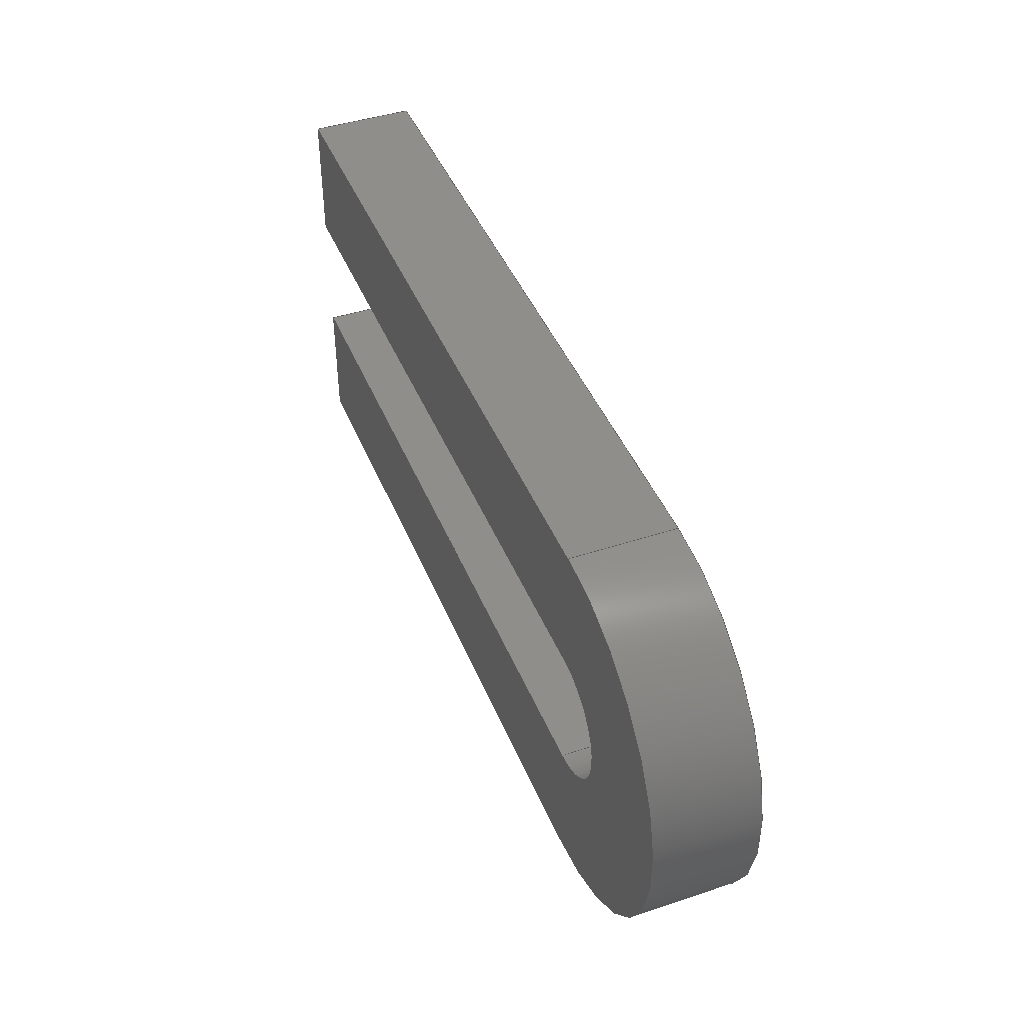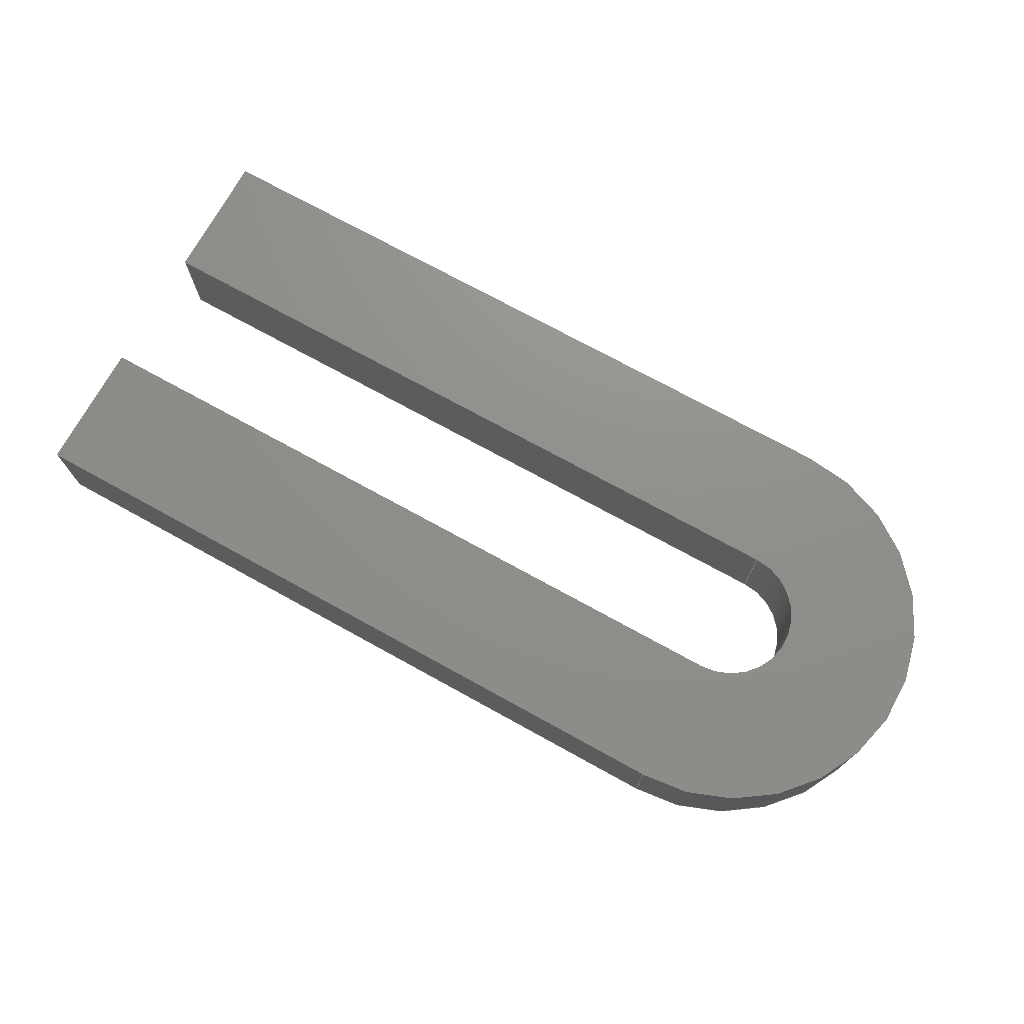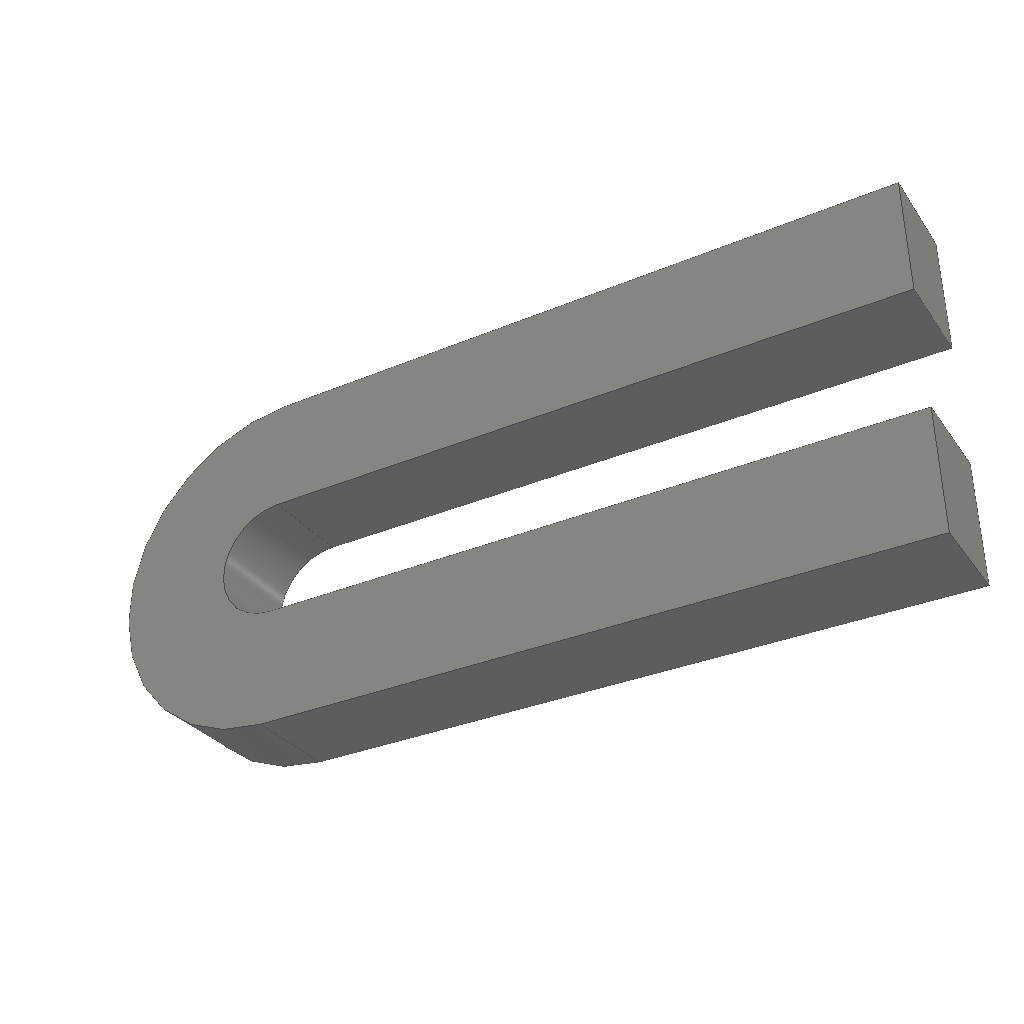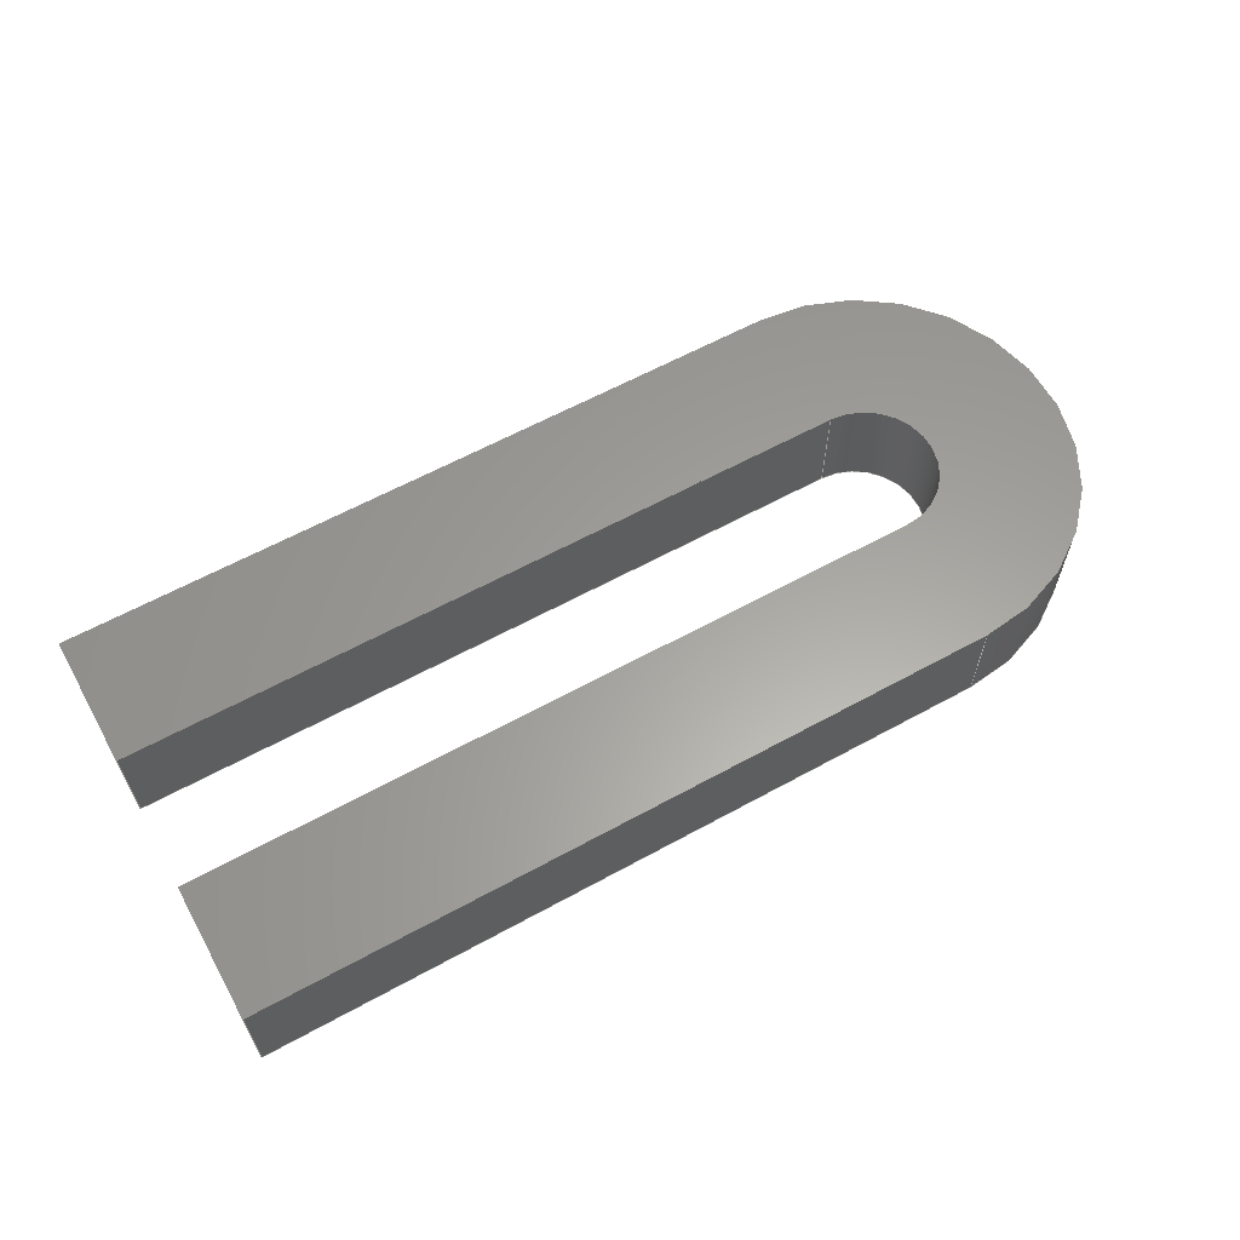
<metadata>
{"format":"step","ext":"stp","renderer":"f3d","projection":"perspective","resolution":1024,"background":"white","views":[{"elev":43.6,"azim":68.7,"up":"+Y"},{"elev":72.9,"azim":28.9,"up":"+Z"},{"elev":-32.4,"azim":-149.5,"up":"+Y"},{"elev":61.4,"azim":-29.2,"up":"+Z"}]}
</metadata>
<code>
ISO-10303-21;
DATA;
#1=MECHANICAL_DESIGN_GEOMETRIC_PRESENTATION_REPRESENTATION('',(#5),#299);
#2=PRESENTATION_LAYER_ASSIGNMENT('0','0',(#6));
#3=SHAPE_REPRESENTATION_RELATIONSHIP('SRR','None',#305,#4);
#4=ADVANCED_BREP_SHAPE_REPRESENTATION('',(#6),#298);
#5=STYLED_ITEM('',(#314),#6);
#6=MANIFOLD_SOLID_BREP('34D',#179);
#7=CIRCLE('',#185,1.905);
#8=CIRCLE('',#186,1.905);
#9=CIRCLE('',#191,0.645);
#10=CIRCLE('',#192,0.645);
#11=CYLINDRICAL_SURFACE('',#184,1.905);
#12=CYLINDRICAL_SURFACE('',#190,0.645);
#13=FACE_OUTER_BOUND('',#23,.T.);
#14=FACE_OUTER_BOUND('',#24,.T.);
#15=FACE_OUTER_BOUND('',#25,.T.);
#16=FACE_OUTER_BOUND('',#26,.T.);
#17=FACE_OUTER_BOUND('',#27,.T.);
#18=FACE_OUTER_BOUND('',#28,.T.);
#19=FACE_OUTER_BOUND('',#29,.T.);
#20=FACE_OUTER_BOUND('',#30,.T.);
#21=FACE_OUTER_BOUND('',#31,.T.);
#22=FACE_OUTER_BOUND('',#32,.T.);
#23=EDGE_LOOP('',(#113,#114,#115,#116));
#24=EDGE_LOOP('',(#117,#118,#119,#120));
#25=EDGE_LOOP('',(#121,#122,#123,#124));
#26=EDGE_LOOP('',(#125,#126,#127,#128));
#27=EDGE_LOOP('',(#129,#130,#131,#132));
#28=EDGE_LOOP('',(#133,#134,#135,#136));
#29=EDGE_LOOP('',(#137,#138,#139,#140));
#30=EDGE_LOOP('',(#141,#142,#143,#144));
#31=EDGE_LOOP('',(#145,#146,#147,#148,#149,#150,#151,#152));
#32=EDGE_LOOP('',(#153,#154,#155,#156,#157,#158,#159,#160));
#33=LINE('',#249,#53);
#34=LINE('',#251,#54);
#35=LINE('',#253,#55);
#36=LINE('',#254,#56);
#37=LINE('',#257,#57);
#38=LINE('',#259,#58);
#39=LINE('',#260,#59);
#40=LINE('',#263,#60);
#41=LINE('',#265,#61);
#42=LINE('',#266,#62);
#43=LINE('',#272,#63);
#44=LINE('',#275,#64);
#45=LINE('',#277,#65);
#46=LINE('',#278,#66);
#47=LINE('',#281,#67);
#48=LINE('',#283,#68);
#49=LINE('',#284,#69);
#50=LINE('',#287,#70);
#51=LINE('',#289,#71);
#52=LINE('',#290,#72);
#53=VECTOR('',#199,1);
#54=VECTOR('',#200,1);
#55=VECTOR('',#201,1);
#56=VECTOR('',#202,1);
#57=VECTOR('',#205,1);
#58=VECTOR('',#206,1);
#59=VECTOR('',#207,1);
#60=VECTOR('',#210,1);
#61=VECTOR('',#211,1);
#62=VECTOR('',#212,1);
#63=VECTOR('',#219,1);
#64=VECTOR('',#222,1);
#65=VECTOR('',#223,1);
#66=VECTOR('',#224,1);
#67=VECTOR('',#227,1);
#68=VECTOR('',#228,1);
#69=VECTOR('',#229,1);
#70=VECTOR('',#232,1);
#71=VECTOR('',#233,1);
#72=VECTOR('',#234,1);
#73=VERTEX_POINT('',#247);
#74=VERTEX_POINT('',#248);
#75=VERTEX_POINT('',#250);
#76=VERTEX_POINT('',#252);
#77=VERTEX_POINT('',#256);
#78=VERTEX_POINT('',#258);
#79=VERTEX_POINT('',#262);
#80=VERTEX_POINT('',#264);
#81=VERTEX_POINT('',#268);
#82=VERTEX_POINT('',#270);
#83=VERTEX_POINT('',#274);
#84=VERTEX_POINT('',#276);
#85=VERTEX_POINT('',#280);
#86=VERTEX_POINT('',#282);
#87=VERTEX_POINT('',#286);
#88=VERTEX_POINT('',#288);
#89=EDGE_CURVE('',#73,#74,#33,.T.);
#90=EDGE_CURVE('',#73,#75,#34,.T.);
#91=EDGE_CURVE('',#76,#75,#35,.T.);
#92=EDGE_CURVE('',#74,#76,#36,.T.);
#93=EDGE_CURVE('',#74,#77,#37,.T.);
#94=EDGE_CURVE('',#78,#76,#38,.T.);
#95=EDGE_CURVE('',#77,#78,#39,.T.);
#96=EDGE_CURVE('',#77,#79,#40,.T.);
#97=EDGE_CURVE('',#80,#78,#41,.T.);
#98=EDGE_CURVE('',#79,#80,#42,.T.);
#99=EDGE_CURVE('',#79,#81,#7,.T.);
#100=EDGE_CURVE('',#82,#80,#8,.T.);
#101=EDGE_CURVE('',#81,#82,#43,.T.);
#102=EDGE_CURVE('',#81,#83,#44,.T.);
#103=EDGE_CURVE('',#84,#82,#45,.T.);
#104=EDGE_CURVE('',#83,#84,#46,.T.);
#105=EDGE_CURVE('',#83,#85,#47,.T.);
#106=EDGE_CURVE('',#86,#84,#48,.T.);
#107=EDGE_CURVE('',#85,#86,#49,.T.);
#108=EDGE_CURVE('',#85,#87,#50,.T.);
#109=EDGE_CURVE('',#88,#86,#51,.T.);
#110=EDGE_CURVE('',#87,#88,#52,.T.);
#111=EDGE_CURVE('',#87,#73,#9,.T.);
#112=EDGE_CURVE('',#75,#88,#10,.T.);
#113=ORIENTED_EDGE('',*,*,#89,.F.);
#114=ORIENTED_EDGE('',*,*,#90,.T.);
#115=ORIENTED_EDGE('',*,*,#91,.F.);
#116=ORIENTED_EDGE('',*,*,#92,.F.);
#117=ORIENTED_EDGE('',*,*,#93,.F.);
#118=ORIENTED_EDGE('',*,*,#92,.T.);
#119=ORIENTED_EDGE('',*,*,#94,.F.);
#120=ORIENTED_EDGE('',*,*,#95,.F.);
#121=ORIENTED_EDGE('',*,*,#96,.F.);
#122=ORIENTED_EDGE('',*,*,#95,.T.);
#123=ORIENTED_EDGE('',*,*,#97,.F.);
#124=ORIENTED_EDGE('',*,*,#98,.F.);
#125=ORIENTED_EDGE('',*,*,#99,.F.);
#126=ORIENTED_EDGE('',*,*,#98,.T.);
#127=ORIENTED_EDGE('',*,*,#100,.F.);
#128=ORIENTED_EDGE('',*,*,#101,.F.);
#129=ORIENTED_EDGE('',*,*,#102,.F.);
#130=ORIENTED_EDGE('',*,*,#101,.T.);
#131=ORIENTED_EDGE('',*,*,#103,.F.);
#132=ORIENTED_EDGE('',*,*,#104,.F.);
#133=ORIENTED_EDGE('',*,*,#105,.F.);
#134=ORIENTED_EDGE('',*,*,#104,.T.);
#135=ORIENTED_EDGE('',*,*,#106,.F.);
#136=ORIENTED_EDGE('',*,*,#107,.F.);
#137=ORIENTED_EDGE('',*,*,#108,.F.);
#138=ORIENTED_EDGE('',*,*,#107,.T.);
#139=ORIENTED_EDGE('',*,*,#109,.F.);
#140=ORIENTED_EDGE('',*,*,#110,.F.);
#141=ORIENTED_EDGE('',*,*,#111,.F.);
#142=ORIENTED_EDGE('',*,*,#110,.T.);
#143=ORIENTED_EDGE('',*,*,#112,.F.);
#144=ORIENTED_EDGE('',*,*,#90,.F.);
#145=ORIENTED_EDGE('',*,*,#111,.T.);
#146=ORIENTED_EDGE('',*,*,#89,.T.);
#147=ORIENTED_EDGE('',*,*,#93,.T.);
#148=ORIENTED_EDGE('',*,*,#96,.T.);
#149=ORIENTED_EDGE('',*,*,#99,.T.);
#150=ORIENTED_EDGE('',*,*,#102,.T.);
#151=ORIENTED_EDGE('',*,*,#105,.T.);
#152=ORIENTED_EDGE('',*,*,#108,.T.);
#153=ORIENTED_EDGE('',*,*,#112,.T.);
#154=ORIENTED_EDGE('',*,*,#109,.T.);
#155=ORIENTED_EDGE('',*,*,#106,.T.);
#156=ORIENTED_EDGE('',*,*,#103,.T.);
#157=ORIENTED_EDGE('',*,*,#100,.T.);
#158=ORIENTED_EDGE('',*,*,#97,.T.);
#159=ORIENTED_EDGE('',*,*,#94,.T.);
#160=ORIENTED_EDGE('',*,*,#91,.T.);
#161=PLANE('',#181);
#162=PLANE('',#182);
#163=PLANE('',#183);
#164=PLANE('',#187);
#165=PLANE('',#188);
#166=PLANE('',#189);
#167=PLANE('',#193);
#168=PLANE('',#194);
#169=ADVANCED_FACE('',(#13),#161,.T.);
#170=ADVANCED_FACE('',(#14),#162,.T.);
#171=ADVANCED_FACE('',(#15),#163,.T.);
#172=ADVANCED_FACE('',(#16),#11,.T.);
#173=ADVANCED_FACE('',(#17),#164,.T.);
#174=ADVANCED_FACE('',(#18),#165,.T.);
#175=ADVANCED_FACE('',(#19),#166,.T.);
#176=ADVANCED_FACE('',(#20),#12,.F.);
#177=ADVANCED_FACE('',(#21),#167,.F.);
#178=ADVANCED_FACE('',(#22),#168,.T.);
#179=CLOSED_SHELL('',(#169,#170,#171,#172,#173,#174,#175,#176,#177,#178));
#180=AXIS2_PLACEMENT_3D('placement',#245,#195,#196);
#181=AXIS2_PLACEMENT_3D('',#246,#197,#198);
#182=AXIS2_PLACEMENT_3D('',#255,#203,#204);
#183=AXIS2_PLACEMENT_3D('',#261,#208,#209);
#184=AXIS2_PLACEMENT_3D('',#267,#213,#214);
#185=AXIS2_PLACEMENT_3D('',#269,#215,#216);
#186=AXIS2_PLACEMENT_3D('',#271,#217,#218);
#187=AXIS2_PLACEMENT_3D('',#273,#220,#221);
#188=AXIS2_PLACEMENT_3D('',#279,#225,#226);
#189=AXIS2_PLACEMENT_3D('',#285,#230,#231);
#190=AXIS2_PLACEMENT_3D('',#291,#235,#236);
#191=AXIS2_PLACEMENT_3D('',#292,#237,#238);
#192=AXIS2_PLACEMENT_3D('',#293,#239,#240);
#193=AXIS2_PLACEMENT_3D('',#294,#241,#242);
#194=AXIS2_PLACEMENT_3D('',#295,#243,#244);
#195=DIRECTION('axis',(0,0,1));
#196=DIRECTION('refdir',(1,0,0));
#197=DIRECTION('center_axis',(0,-1,0));
#198=DIRECTION('ref_axis',(1,0,0));
#199=DIRECTION('',(-1,0,0));
#200=DIRECTION('',(0,0,1));
#201=DIRECTION('',(1,0,0));
#202=DIRECTION('',(0,0,1));
#203=DIRECTION('center_axis',(-1,0,0));
#204=DIRECTION('ref_axis',(0,-1,0));
#205=DIRECTION('',(0,1,0));
#206=DIRECTION('',(0,-1,0));
#207=DIRECTION('',(0,0,1));
#208=DIRECTION('center_axis',(0,1,0));
#209=DIRECTION('ref_axis',(-1,0,0));
#210=DIRECTION('',(1,0,0));
#211=DIRECTION('',(-1,0,0));
#212=DIRECTION('',(0,0,1));
#213=DIRECTION('center_axis',(0,0,1));
#214=DIRECTION('ref_axis',(3.73e-15,1,0));
#215=DIRECTION('center_axis',(0,0,-1));
#216=DIRECTION('ref_axis',(3.73e-15,1,0));
#217=DIRECTION('center_axis',(0,0,1));
#218=DIRECTION('ref_axis',(3.73e-15,1,0));
#219=DIRECTION('',(0,0,1));
#220=DIRECTION('center_axis',(-1.014e-15,-1,0));
#221=DIRECTION('ref_axis',(1,-1.014e-15,0));
#222=DIRECTION('',(-1,1.014e-15,0));
#223=DIRECTION('',(1,-1.014e-15,0));
#224=DIRECTION('',(0,0,1));
#225=DIRECTION('center_axis',(-1,0,0));
#226=DIRECTION('ref_axis',(0,-1,0));
#227=DIRECTION('',(0,1,0));
#228=DIRECTION('',(0,-1,0));
#229=DIRECTION('',(0,0,1));
#230=DIRECTION('center_axis',(1.014e-15,1,0));
#231=DIRECTION('ref_axis',(-1,1.014e-15,0));
#232=DIRECTION('',(1,-1.014e-15,0));
#233=DIRECTION('',(-1,1.014e-15,0));
#234=DIRECTION('',(0,0,1));
#235=DIRECTION('center_axis',(0,0,1));
#236=DIRECTION('ref_axis',(0,-1,0));
#237=DIRECTION('center_axis',(0,0,1));
#238=DIRECTION('ref_axis',(0,-1,0));
#239=DIRECTION('center_axis',(0,0,-1));
#240=DIRECTION('ref_axis',(0,-1,0));
#241=DIRECTION('center_axis',(0,0,1));
#242=DIRECTION('ref_axis',(1,0,0));
#243=DIRECTION('center_axis',(0,0,1));
#244=DIRECTION('ref_axis',(1,0,0));
#245=CARTESIAN_POINT('',(0,0,0));
#246=CARTESIAN_POINT('Origin',(36,43.56,0));
#247=CARTESIAN_POINT('',(43.01,43.56,0));
#248=CARTESIAN_POINT('',(36,43.56,0));
#249=CARTESIAN_POINT('',(43.01,43.56,0));
#250=CARTESIAN_POINT('',(43.01,43.56,1));
#251=CARTESIAN_POINT('',(43.01,43.56,0));
#252=CARTESIAN_POINT('',(36,43.56,1));
#253=CARTESIAN_POINT('',(43.01,43.56,1));
#254=CARTESIAN_POINT('',(36,43.56,0));
#255=CARTESIAN_POINT('Origin',(36,44.82,0));
#256=CARTESIAN_POINT('',(36,44.82,0));
#257=CARTESIAN_POINT('',(36,43.56,0));
#258=CARTESIAN_POINT('',(36,44.82,1));
#259=CARTESIAN_POINT('',(36,43.56,1));
#260=CARTESIAN_POINT('',(36,44.82,0));
#261=CARTESIAN_POINT('Origin',(43.01,44.82,0));
#262=CARTESIAN_POINT('',(43.01,44.82,0));
#263=CARTESIAN_POINT('',(36,44.82,0));
#264=CARTESIAN_POINT('',(43.01,44.82,1));
#265=CARTESIAN_POINT('',(36,44.82,1));
#266=CARTESIAN_POINT('',(43.01,44.82,0));
#267=CARTESIAN_POINT('Origin',(43.01,42.91,0));
#268=CARTESIAN_POINT('',(43.01,41.01,0));
#269=CARTESIAN_POINT('Origin',(43.01,42.91,0));
#270=CARTESIAN_POINT('',(43.01,41.01,1));
#271=CARTESIAN_POINT('Origin',(43.01,42.91,1));
#272=CARTESIAN_POINT('',(43.01,41.01,0));
#273=CARTESIAN_POINT('Origin',(36,41.01,0));
#274=CARTESIAN_POINT('',(36,41.01,0));
#275=CARTESIAN_POINT('',(43.01,41.01,0));
#276=CARTESIAN_POINT('',(36,41.01,1));
#277=CARTESIAN_POINT('',(43.01,41.01,1));
#278=CARTESIAN_POINT('',(36,41.01,0));
#279=CARTESIAN_POINT('Origin',(36,42.27,0));
#280=CARTESIAN_POINT('',(36,42.27,0));
#281=CARTESIAN_POINT('',(36,41.01,0));
#282=CARTESIAN_POINT('',(36,42.27,1));
#283=CARTESIAN_POINT('',(36,41.01,1));
#284=CARTESIAN_POINT('',(36,42.27,0));
#285=CARTESIAN_POINT('Origin',(43.01,42.27,0));
#286=CARTESIAN_POINT('',(43.01,42.27,0));
#287=CARTESIAN_POINT('',(36,42.27,0));
#288=CARTESIAN_POINT('',(43.01,42.27,1));
#289=CARTESIAN_POINT('',(36,42.27,1));
#290=CARTESIAN_POINT('',(43.01,42.27,0));
#291=CARTESIAN_POINT('Origin',(43.01,42.91,0));
#292=CARTESIAN_POINT('Origin',(43.01,42.91,0));
#293=CARTESIAN_POINT('Origin',(43.01,42.91,1));
#294=CARTESIAN_POINT('Origin',(40,42.91,0));
#295=CARTESIAN_POINT('Origin',(40,42.91,1));
#296=UNCERTAINTY_MEASURE_WITH_UNIT(LENGTH_MEASURE(0.01),#300,
'DISTANCE_ACCURACY_VALUE',
'Maximum model space distance between geometric entities at asserted c
onnectivities');
#297=UNCERTAINTY_MEASURE_WITH_UNIT(LENGTH_MEASURE(0.01),#300,
'DISTANCE_ACCURACY_VALUE',
'Maximum model space distance between geometric entities at asserted c
onnectivities');
#298=(
GEOMETRIC_REPRESENTATION_CONTEXT(3)
GLOBAL_UNCERTAINTY_ASSIGNED_CONTEXT((#296))
GLOBAL_UNIT_ASSIGNED_CONTEXT((#300,#301,#302))
REPRESENTATION_CONTEXT('','3D')
);
#299=(
GEOMETRIC_REPRESENTATION_CONTEXT(3)
GLOBAL_UNCERTAINTY_ASSIGNED_CONTEXT((#297))
GLOBAL_UNIT_ASSIGNED_CONTEXT((#300,#301,#302))
REPRESENTATION_CONTEXT('','3D')
);
#300=(
LENGTH_UNIT()
NAMED_UNIT(*)
SI_UNIT(.MILLI.,.METRE.)
);
#301=(
NAMED_UNIT(*)
PLANE_ANGLE_UNIT()
SI_UNIT($,.RADIAN.)
);
#302=(
NAMED_UNIT(*)
SI_UNIT($,.STERADIAN.)
SOLID_ANGLE_UNIT()
);
#303=SHAPE_DEFINITION_REPRESENTATION(#304,#305);
#304=PRODUCT_DEFINITION_SHAPE('',$,#307);
#305=SHAPE_REPRESENTATION('',(#180),#298);
#306=PRODUCT_DEFINITION_CONTEXT('part definition',#311,'design');
#307=PRODUCT_DEFINITION('Product','Product',#308,#306);
#308=PRODUCT_DEFINITION_FORMATION('',$,#313);
#309=PRODUCT_RELATED_PRODUCT_CATEGORY('Product','Product',(#313));
#310=APPLICATION_PROTOCOL_DEFINITION('international standard',
'automotive_design',2009,#311);
#311=APPLICATION_CONTEXT(
'Core Data for Automotive Mechanical Design Process');
#312=PRODUCT_CONTEXT('part definition',#311,'mechanical');
#313=PRODUCT('Product','Product',$,(#312));
#314=PRESENTATION_STYLE_ASSIGNMENT((#315));
#315=SURFACE_STYLE_USAGE(.BOTH.,#316);
#316=SURFACE_SIDE_STYLE('',(#317));
#317=SURFACE_STYLE_FILL_AREA(#318);
#318=FILL_AREA_STYLE('',(#319));
#319=FILL_AREA_STYLE_COLOUR('',#320);
#320=COLOUR_RGB('',1,1,1);
ENDSEC;
END-ISO-10303-21;

</code>
